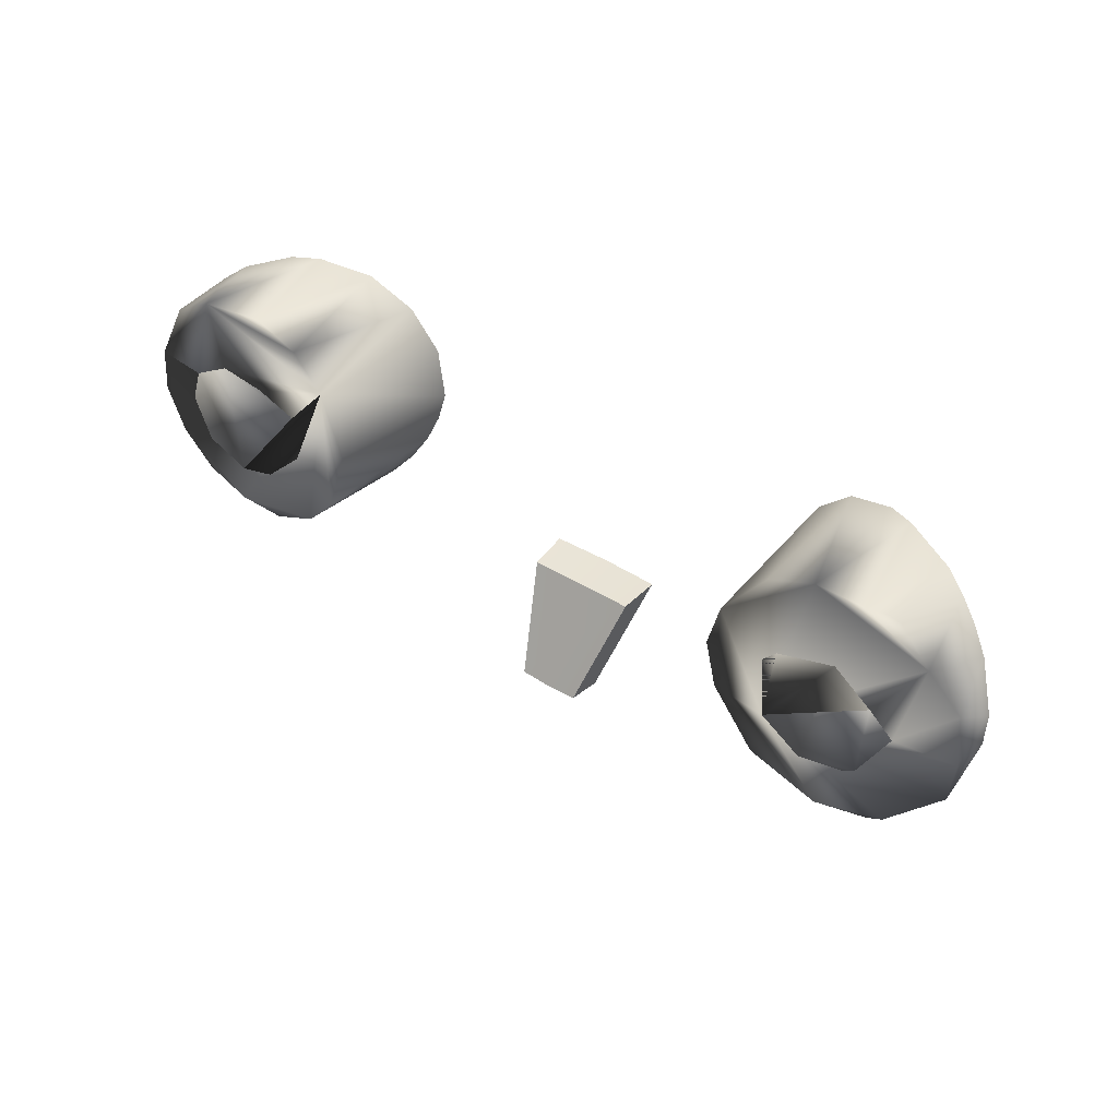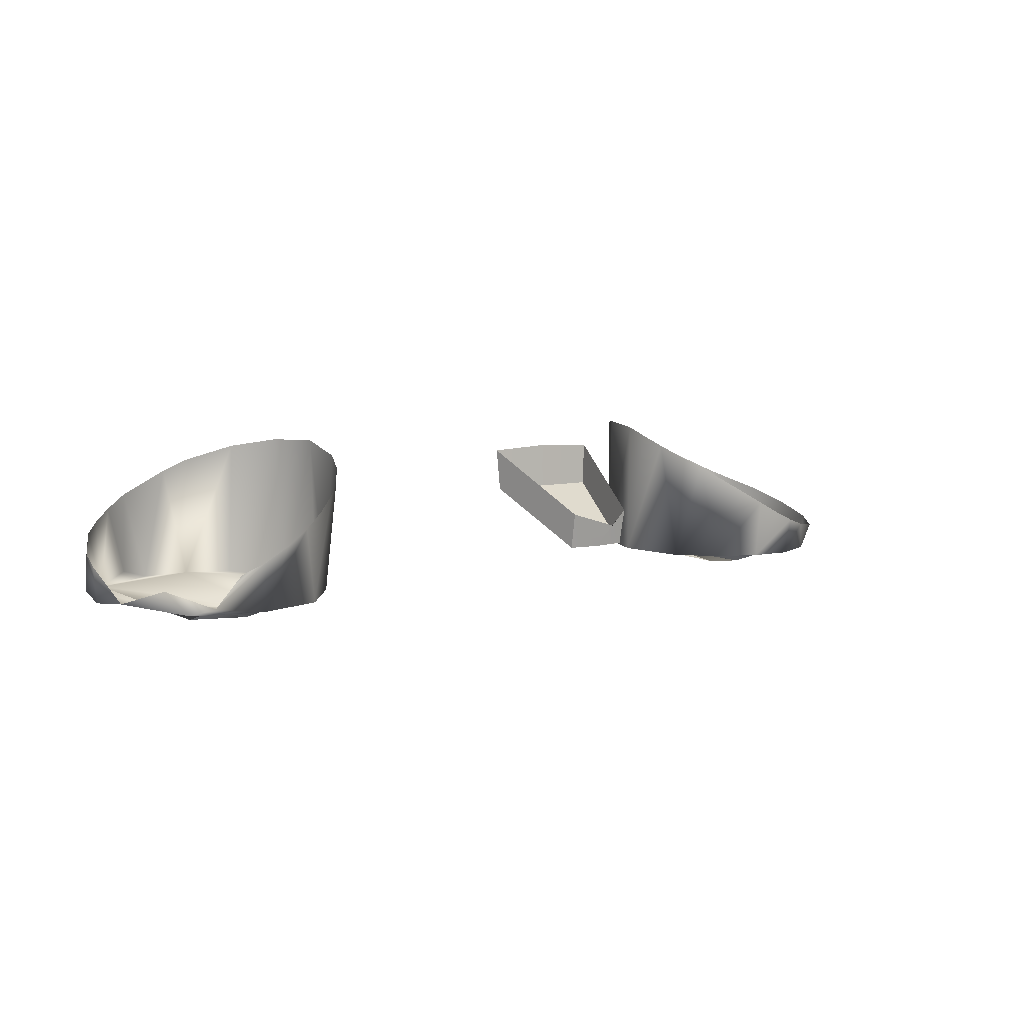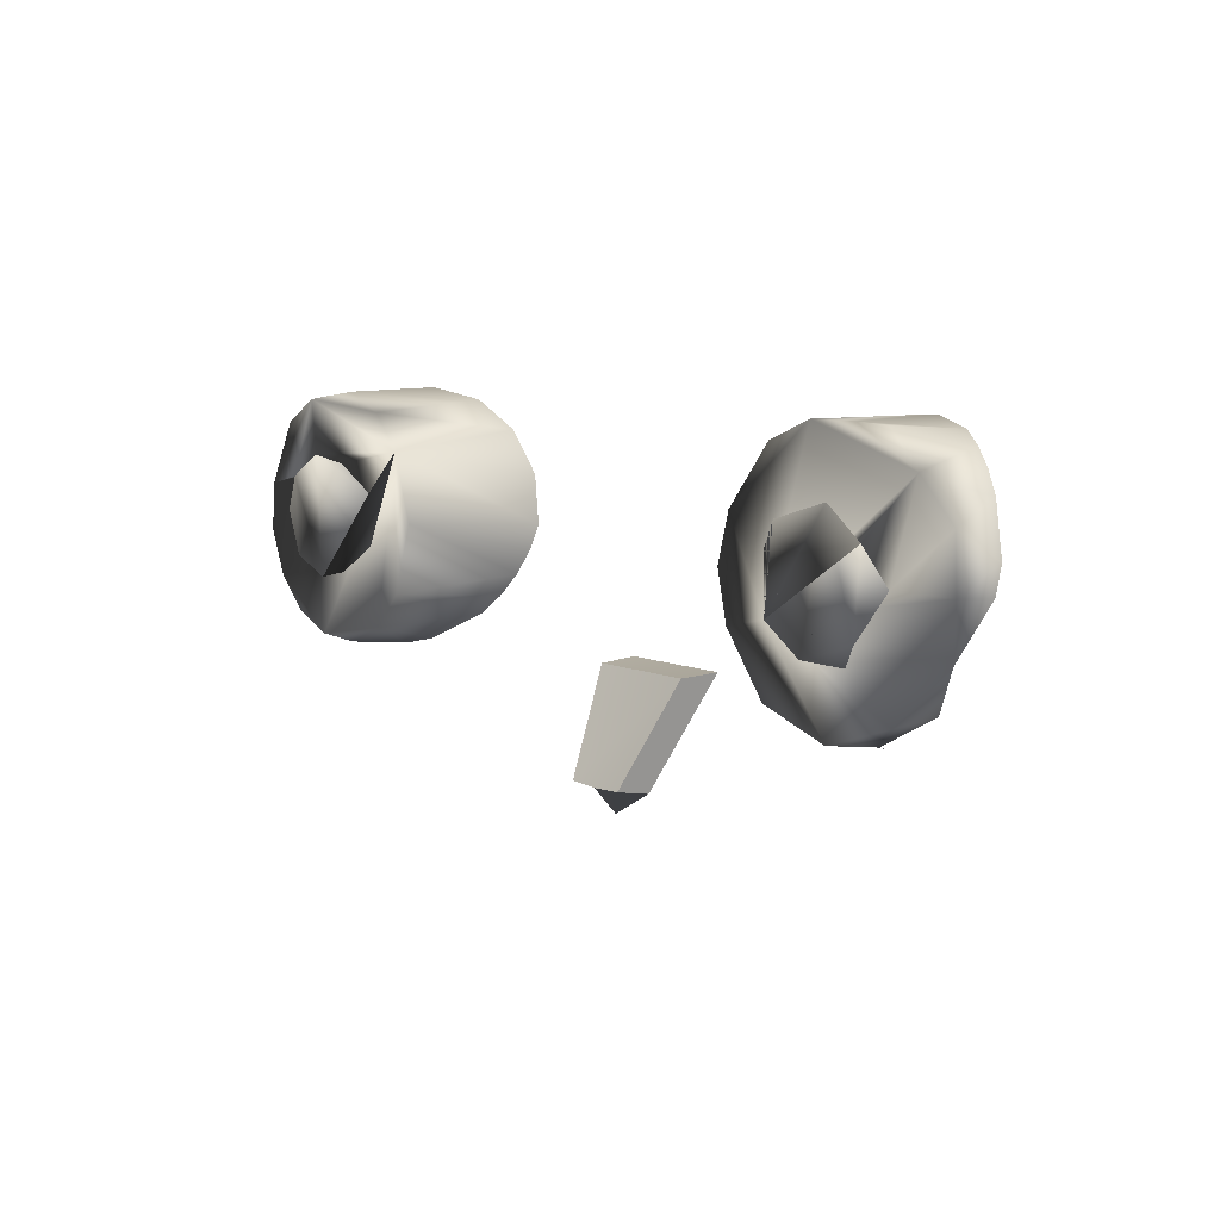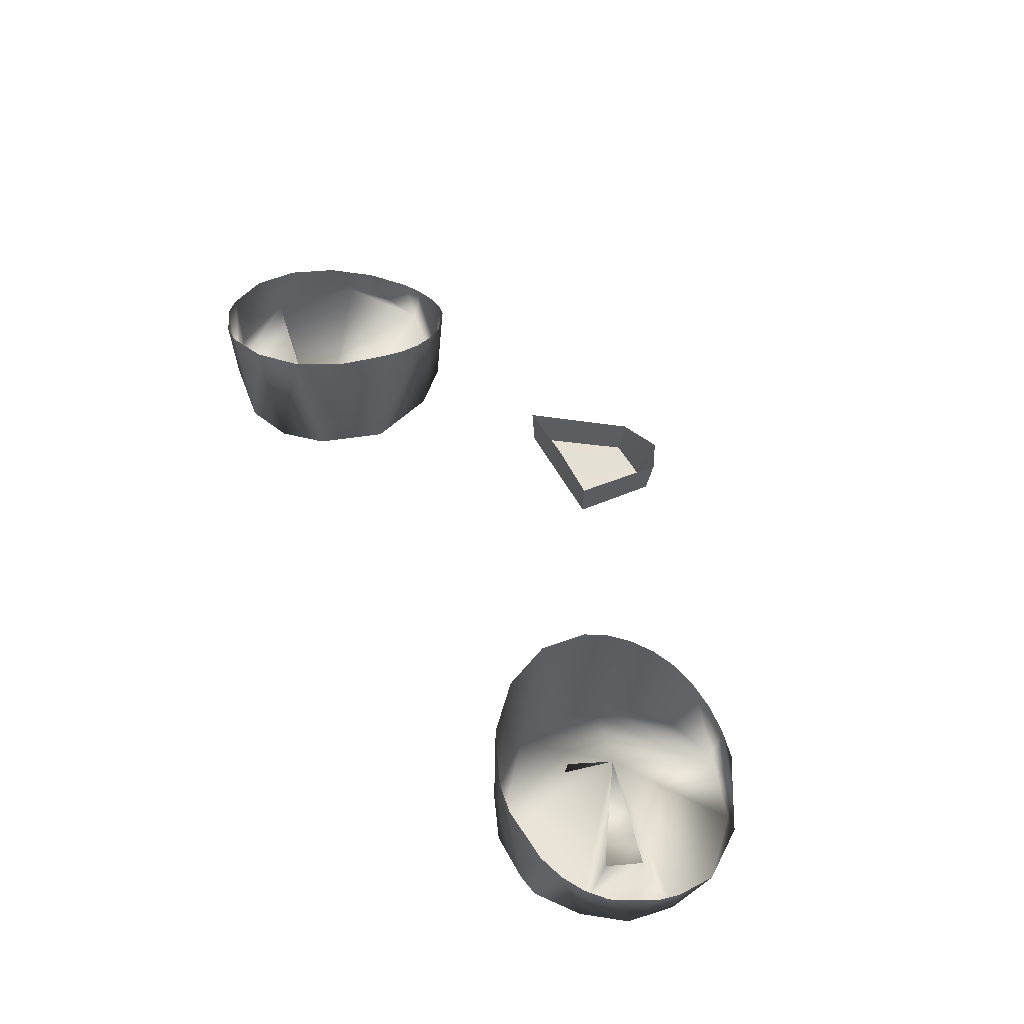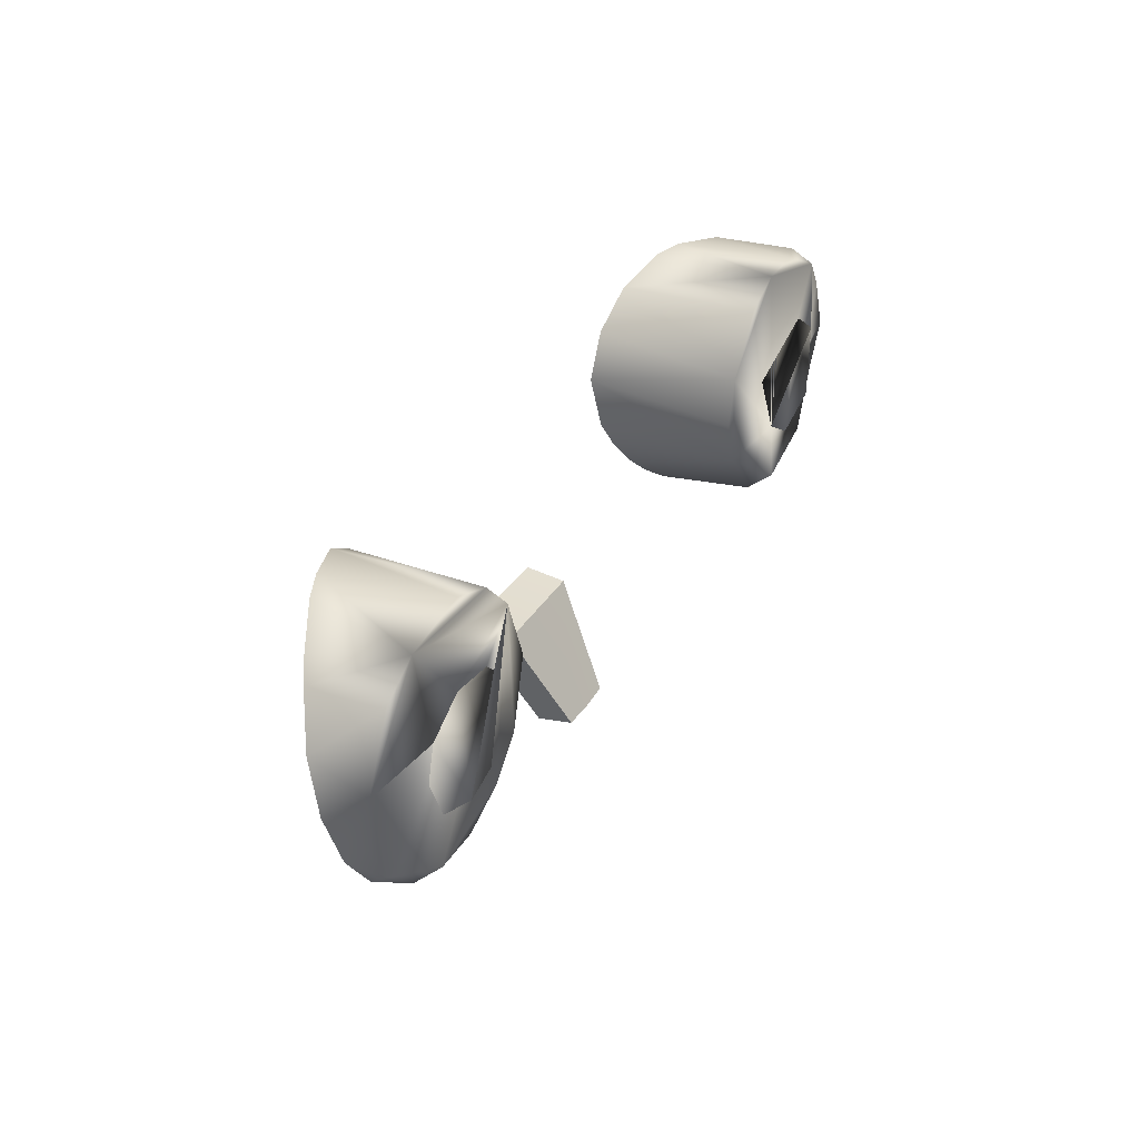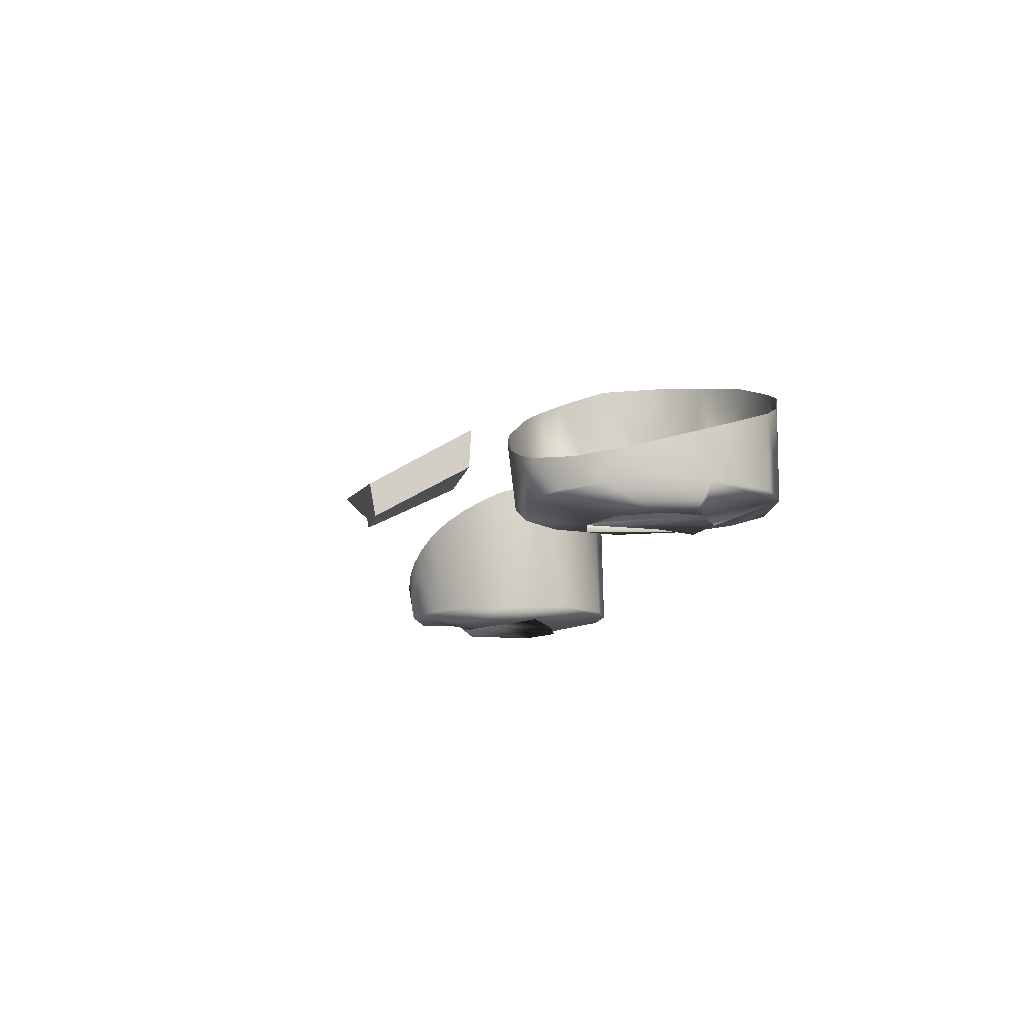
<metadata>
{"format":"obj","ext":"obj","renderer":"f3d","projection":"perspective","resolution":1024,"background":"white","views":[{"elev":41.5,"azim":-142.8,"up":"+Y"},{"elev":7.5,"azim":-34.1,"up":"+Z"},{"elev":8.2,"azim":-129.7,"up":"+Y"},{"elev":56.2,"azim":-118.5,"up":"+Z"},{"elev":34.3,"azim":117.5,"up":"+Y"},{"elev":-12.5,"azim":78.6,"up":"+Z"}]}
</metadata>
<code>
o Teal
v 0.158 3.134 0.2835
v 0.155 3.149 0.2838
v 0.1587 3.164 0.2828
v 0.2009 3.183 0.2768
v 0.2234 3.169 0.2768
v 0.2293 3.15 0.2764
v 0.219 3.125 0.2759
v 0.1942 3.115 0.2757
v 0.174 3.12 0.2764
v 0.1749 3.179 0.277
v -0.2275 3.15 0.2825
v -0.2037 3.115 0.2817
v -0.1957 3.185 0.2771
v -0.2167 3.169 0.2765
v -0.2137 3.126 0.2759
v -0.1821 3.116 0.2757
v -0.1598 3.131 0.276
v -0.1641 3.175 0.2769
v 0.03544 3.08 0.3681
v 0.02069 3.02 0.3343
v 0.03378 3.08 0.3445
v 0.02018 3.023 0.3141
v 0.002398 3.007 0.3278
v 0.002545 3.08 0.3697
v -0.03035 3.081 0.3681
v -0.01585 3.02 0.3343
v -0.02869 3.08 0.3445
v 0.00243 3.023 0.3137
v -0.01532 3.024 0.3141
v 0.158 3.134 0.2835
v 0.155 3.149 0.2838
v 0.1587 3.164 0.2828
v 0.2206 3.212 0.2871
v 0.2438 3.198 0.2871
v 0.2614 3.162 0.2861
v 0.2641 3.135 0.2865
v 0.2523 3.11 0.2852
v 0.233 3.091 0.2848
v 0.2078 3.081 0.2846
v 0.1802 3.079 0.2853
v 0.1546 3.09 0.2855
v 0.1361 3.11 0.2852
v 0.1244 3.149 0.2861
v 0.1375 3.187 0.2866
v 0.1556 3.207 0.2873
v 0.1808 3.218 0.2875
v 0.2009 3.183 0.2768
v 0.2234 3.169 0.2768
v 0.2293 3.15 0.2764
v 0.219 3.125 0.2759
v 0.1942 3.115 0.2757
v 0.174 3.12 0.2764
v 0.1749 3.179 0.277
v -0.2275 3.15 0.2825
v -0.2037 3.115 0.2817
v -0.151 3.158 0.2826
v -0.2024 3.218 0.2875
v -0.2168 3.217 0.2921
v -0.2382 3.199 0.2871
v -0.2563 3.178 0.2897
v -0.2601 3.15 0.2867
v -0.2566 3.122 0.2901
v -0.2279 3.092 0.2848
v -0.2171 3.082 0.2892
v -0.189 3.079 0.2853
v -0.1502 3.092 0.2848
v -0.1258 3.124 0.2853
v -0.119 3.15 0.2861
v -0.1257 3.176 0.2864
v -0.15 3.208 0.2873
v -0.1751 3.218 0.2875
v -0.1957 3.185 0.2771
v -0.2167 3.169 0.2765
v -0.2137 3.126 0.2759
v -0.1821 3.116 0.2757
v -0.1598 3.131 0.276
v -0.1641 3.175 0.2769
v -0.161 3.079 0.3301
v 0.1944 3.218 0.3527
v -0.1891 3.075 0.3141
v 0.2084 3.076 0.3079
v -0.1483 3.085 0.3388
v -0.1745 3.217 0.359
v 0.1941 3.074 0.3141
v -0.2168 3.214 0.3403
v -0.1888 3.219 0.3527
v -0.1372 3.094 0.3464
v -0.1748 3.076 0.3218
v 0.1798 3.075 0.3218
v 0.1426 3.195 0.3702
v -0.1281 3.104 0.3532
v -0.2295 3.208 0.3332
v 0.1266 3.171 0.3729
v 0.2102 3.216 0.3461
v -0.1213 3.117 0.3598
v 0.1661 3.078 0.3301
v 0.2222 3.08 0.3035
v -0.1481 3.205 0.3675
v -0.1171 3.13 0.3658
v -0.2406 3.199 0.3269
v 0.262 3.175 0.317
v 0.2351 3.207 0.3332
v 0.1424 3.093 0.3464
v -0.2497 3.188 0.3215
v 0.2462 3.198 0.3269
v 0.1333 3.104 0.3532
v -0.117 3.158 0.3727
v 0.1265 3.116 0.3598
v 0.1224 3.129 0.3658
v -0.1279 3.185 0.3721
v 0.2619 3.12 0.3017
v -0.2607 3.163 0.3134
v 0.121 3.143 0.3709
v 0.246 3.096 0.2993
v 0.2675 3.147 0.3082
v -0.2622 3.149 0.3082
v 0.1664 3.212 0.3639
v -0.2408 3.097 0.2993
v -0.2033 3.077 0.3079
f 7 6 5
f 11 15 14
f 28 29 26 23 20 22
f 25 27 21 19 24
f 12 16 15
f 20 19 21 22
f 26 29 27 25
f 8 7 5 4 3 2 1 9
f 13 14 15 16 17 18
f 27 29 28 22 21
f 3 4 10
f 48 35 33 47
f 66 67 65
f 45 33 46
f 41 40 39
f 44 42 41 39 37 35 48 49 50 51 52 30 31 32 53 47 33 45
f 54 73 59 60 61
f 65 63 64
f 69 67 68
f 39 38 37
f 44 43 42
f 56 77 76
f 76 75 55 74 54 61 62 63 65 67 69 71 59 73 72 77 56
f 46 79 117
f 79 46 33 94
f 44 45 90
f 94 33 102
f 105 102 33 34
f 105 34 101
f 101 34 35
f 35 115 101
f 35 36 111 115
f 111 36 37
f 111 37 114
f 37 38 114
f 38 97 114
f 38 39 97
f 39 81 97
f 40 84 81 39
f 84 40 89
f 89 40 41 96
f 96 41 103
f 103 41 42
f 103 42 106
f 106 42 108
f 108 42 43 109
f 109 43 113
f 113 43 44 93
f 93 44 90
f 45 117 90
f 45 46 117
f 86 57 71 83
f 85 57 86
f 98 70 110
f 85 58 57
f 92 59 58 85
f 100 59 92
f 104 60 59 100
f 112 60 104
f 112 61 60
f 116 61 112
f 62 61 116
f 118 63 62
f 64 63 118
f 80 65 64 119
f 88 65 80
f 78 66 65 88
f 82 66 78
f 87 66 82
f 91 67 66 87
f 95 67 91
f 99 67 95
f 107 68 67 99
f 107 69 68
f 110 69 107
f 110 70 69
f 98 71 70
f 83 71 98
f 35 34 33
f 70 71 69
f 57 58 59 71
f 35 37 36

</code>
